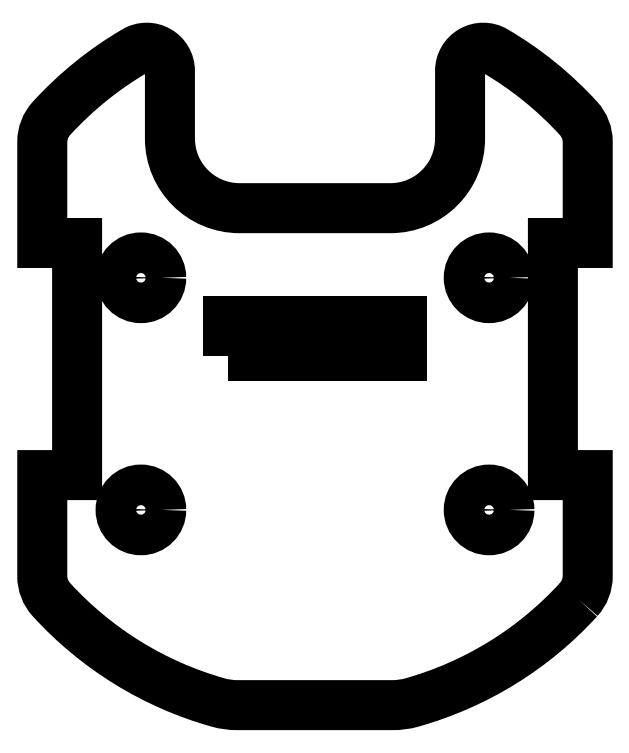
<metadata>
{"format":"dxf","ext":"dxf","renderer":"ezdxf+matplotlib","layout":"modelspace","background":"white","min_lineweight":24,"dpi":150}
</metadata>
<code>
0
SECTION
2
ENTITIES
0
LWPOLYLINE
8
0
90
4
70
1
43
0
10
-7.5
20
0.25
10
-7.5
20
3.25
10
7.5
20
3.25
10
7.5
20
0.25
0
CIRCLE
8
0
10
15
20
7
30
0
40
1.75
210
0
220
0
230
1
0
CIRCLE
8
0
10
15
20
-13
30
0
40
1.75
210
0
220
0
230
1
0
CIRCLE
8
0
10
-15
20
7
30
0
40
1.75
210
0
220
0
230
1
0
CIRCLE
8
0
10
-15
20
-13
30
0
40
1.75
210
0
220
0
230
1
0
LWPOLYLINE
8
0
90
28
70
1
43
0
10
22.72
20
-20.73
42
0.187
10
23.5
20
-18.7
10
23.5
20
-10
10
20.5
20
-10
10
20.5
20
10
10
23.5
20
10
10
23.5
20
18.7
42
0.187
10
22.72
20
20.73
42
0.07579
10
15.51
20
26.55
42
0.579
10
12.5
20
24.83
10
12.5
20
19
42
-0.4142
10
6.5
20
13
10
-6.5
20
13
42
-0.4142
10
-12.5
20
19
10
-12.5
20
24.83
42
0.579
10
-15.51
20
26.55
42
0.07579
10
-22.72
20
20.73
42
0.187
10
-23.5
20
18.7
10
-23.5
20
10
10
-20.5
20
10
10
-20.5
20
-10
10
-23.5
20
-10
10
-23.5
20
-18.7
42
0.187
10
-22.72
20
-20.73
42
0.14
10
-8.344
20
-29.6
42
0.06881
10
-6.716
20
-29.82
10
6.716
20
-29.82
42
0.06881
10
8.344
20
-29.6
42
0.14
0
ENDSEC
0
EOF

</code>
